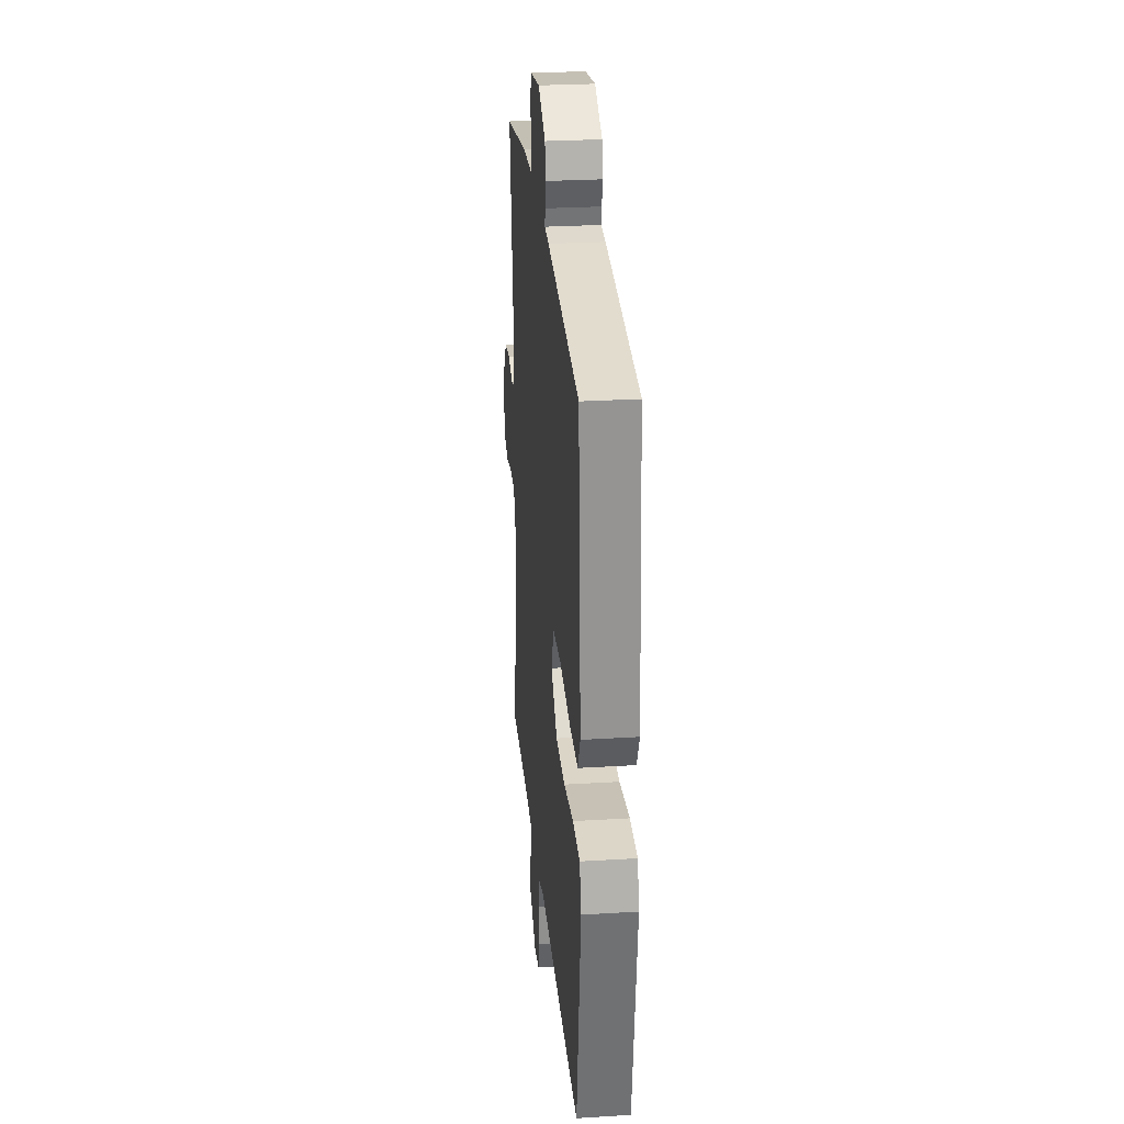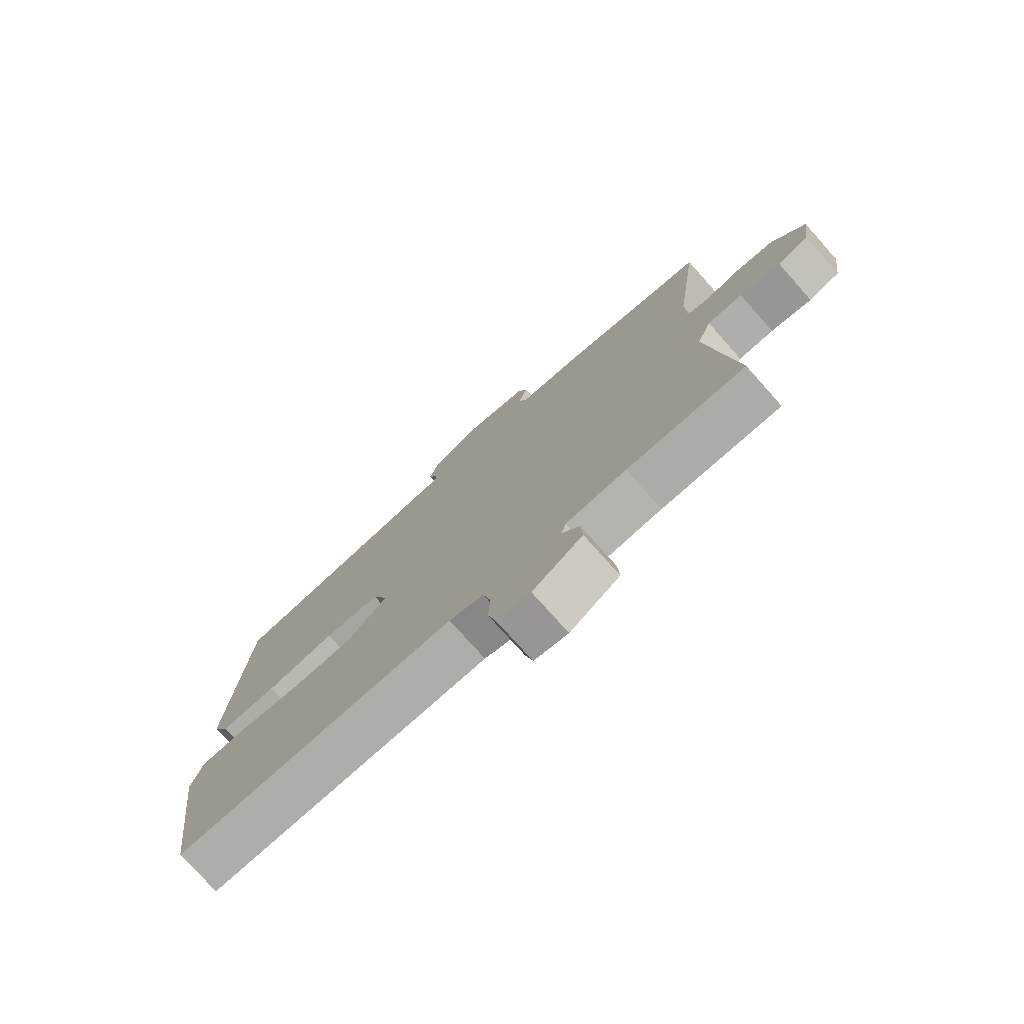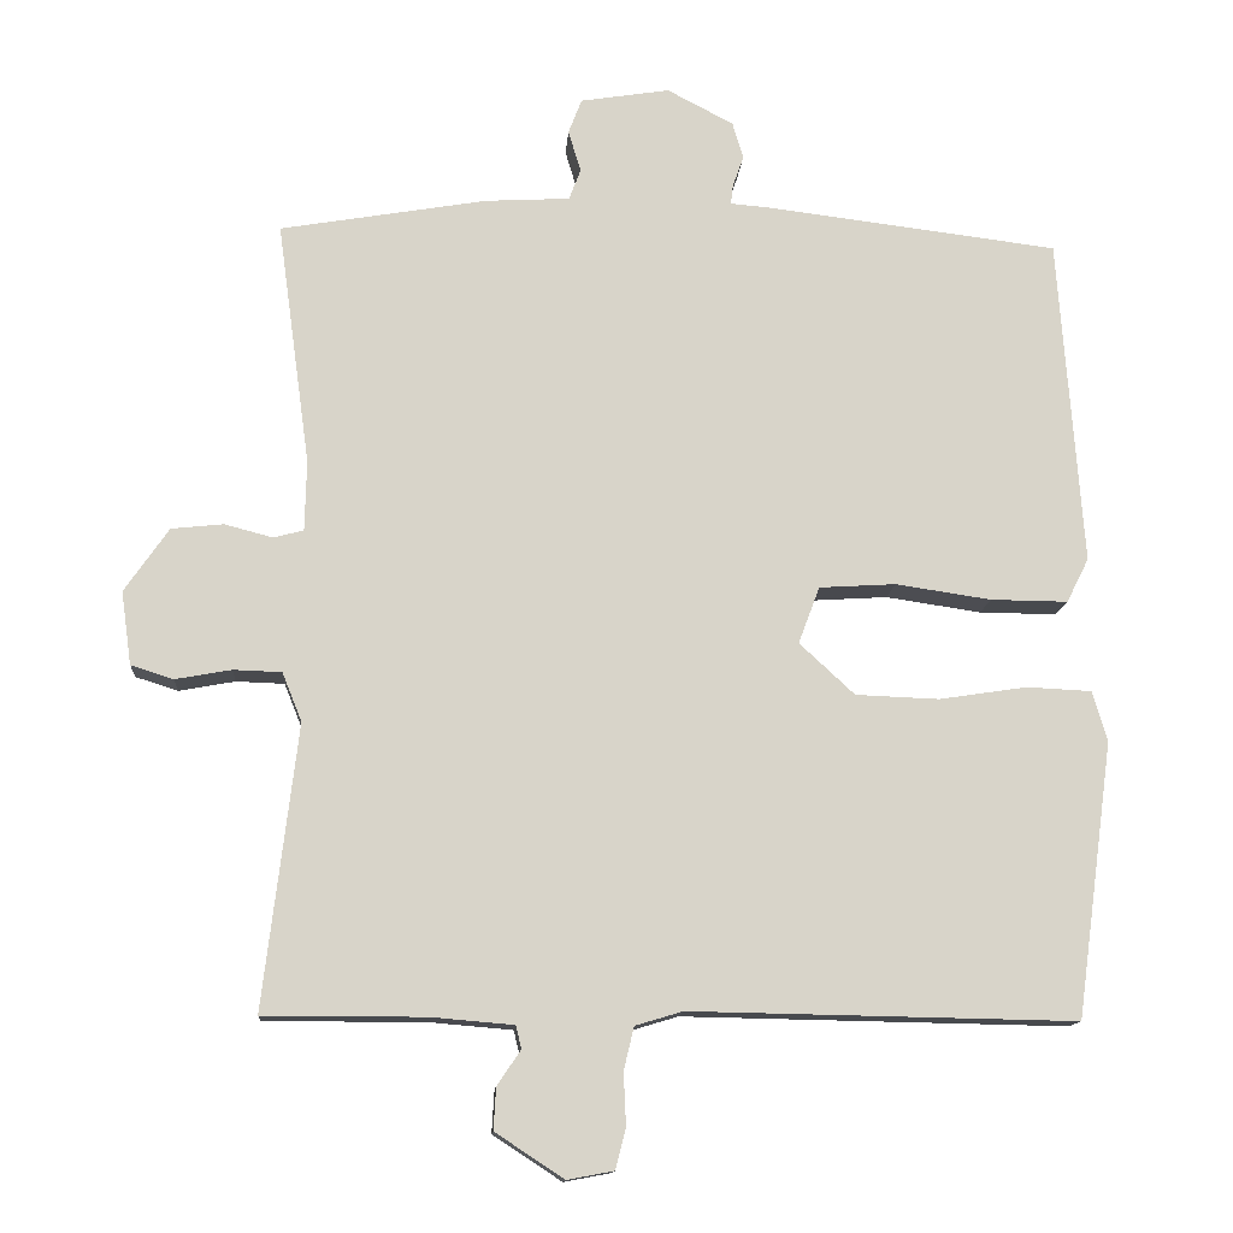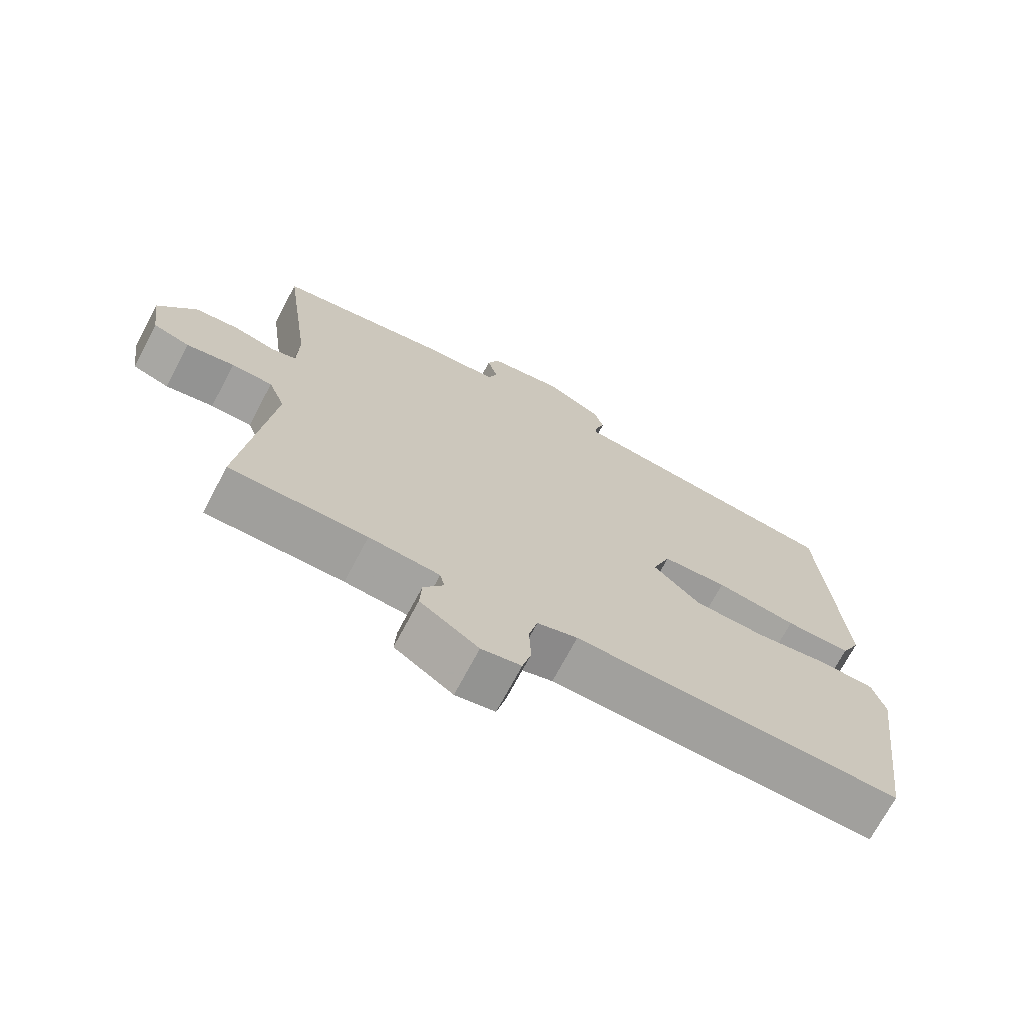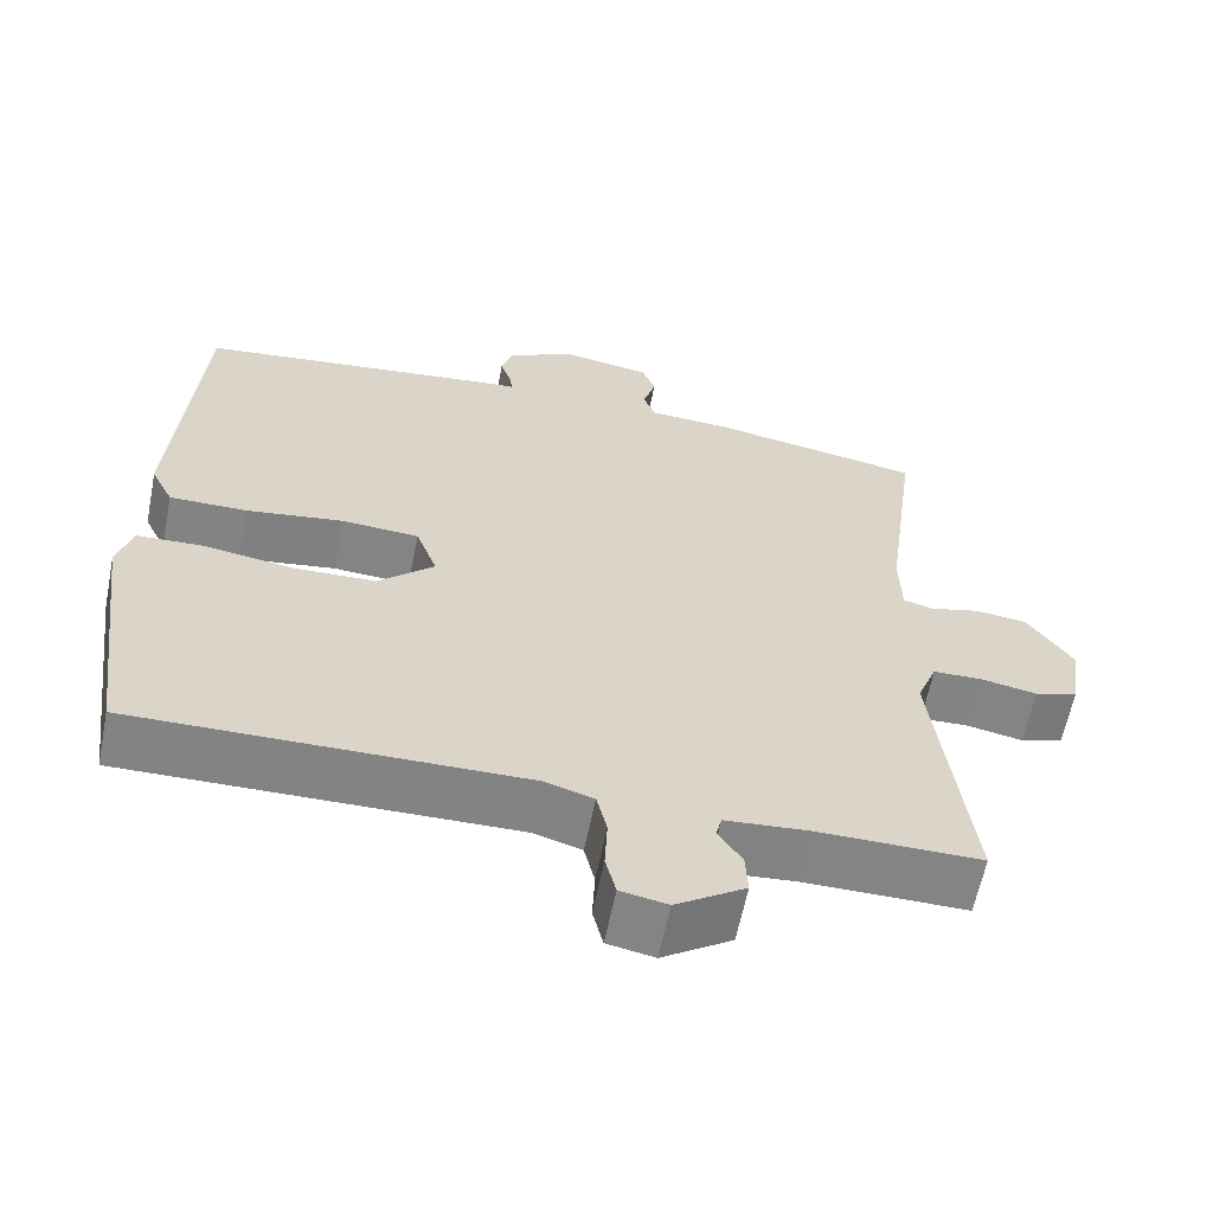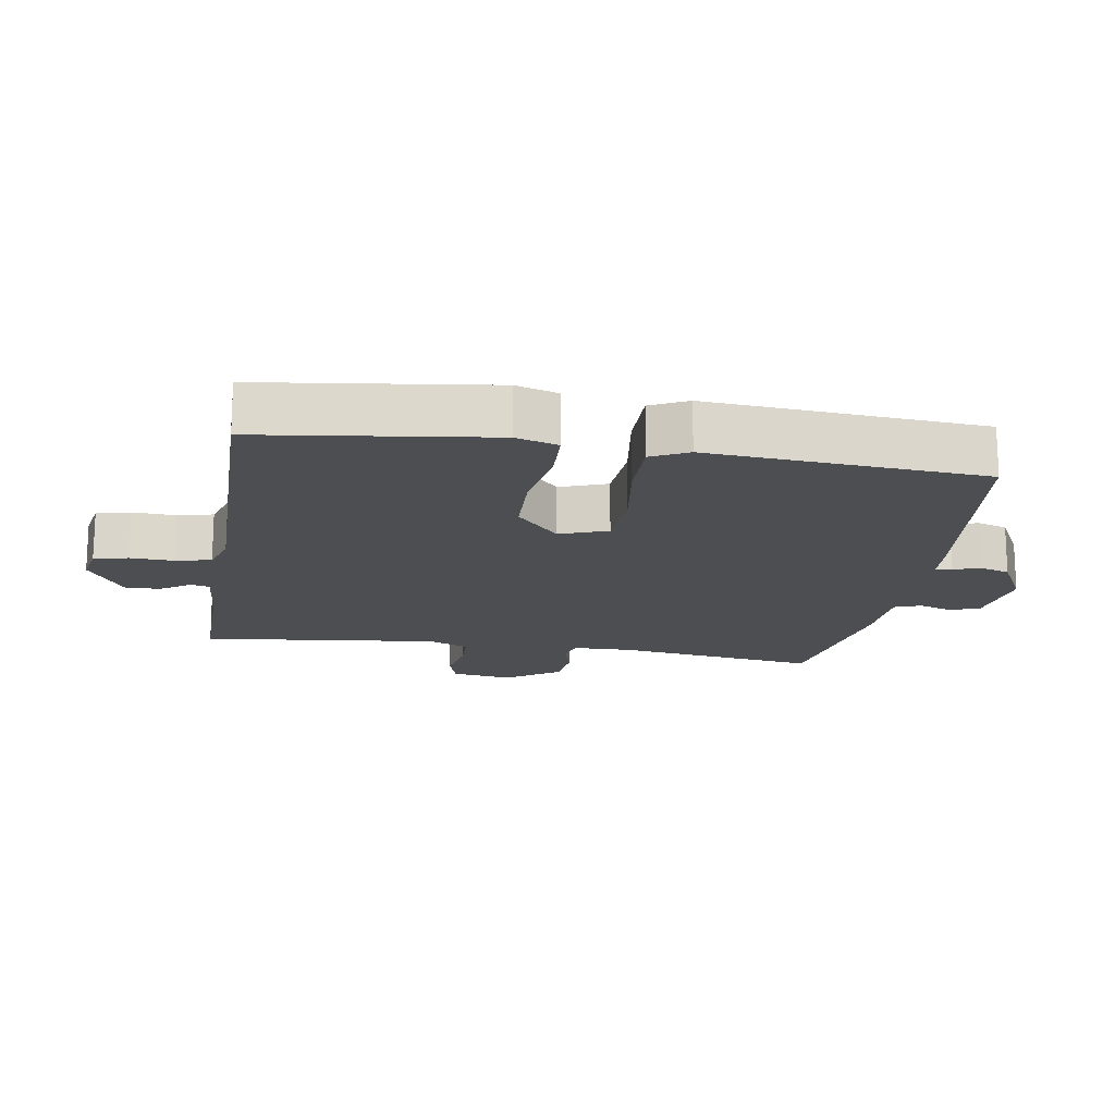
<metadata>
{"format":"obj","ext":"obj","renderer":"f3d","projection":"perspective","resolution":1024,"background":"white","views":[{"elev":27.4,"azim":-95.4,"up":"+Z"},{"elev":-76.4,"azim":41.8,"up":"+Z"},{"elev":-13.2,"azim":175.9,"up":"+Z"},{"elev":-71.2,"azim":152.1,"up":"+Z"},{"elev":-61.3,"azim":-11.3,"up":"+Z"},{"elev":-16.9,"azim":-99.4,"up":"+Y"}]}
</metadata>
<code>
v 0.5 0.07 -0.5
v 0.296 0.07 -0.5
v 0.191 0.07 -0.509
v 0.184 0.07 -0.538
v 0.214 0.07 -0.582
v 0.217 0.07 -0.635
v 0.13 0.07 -0.692
v 0.071 0.07 -0.681
v 0.058 0.07 -0.629
v 0.061 0.07 -0.563
v 0.048 0.07 -0.509
v -0.012 0.07 -0.491
v -0.5 0.07 -0.5
v -0.547 0.07 -0.152
v -0.528 0.07 -0.088
v -0.446 0.07 -0.084
v -0.335 0.07 -0.101
v -0.229 0.07 -0.097
v -0.159 0.07 -0.032
v -0.186 0.07 0.04
v -0.283 0.07 0.046
v -0.404 0.07 0.028
v -0.502 0.07 0.027
v -0.53 0.07 0.083
v -0.5 0.07 0.5
v -0.128 0.07 0.546
v -0.079 0.07 0.55
v -0.082 0.07 0.575
v -0.096 0.07 0.615
v -0.082 0.07 0.661
v 0.002 0.07 0.705
v 0.115 0.07 0.687
v 0.132 0.07 0.643
v 0.116 0.07 0.59
v 0.131 0.07 0.551
v 0.238 0.07 0.545
v 0.5 0.07 0.5
v 0.458 0.07 0.191
v 0.46 0.07 0.102
v 0.498 0.07 0.092
v 0.559 0.07 0.108
v 0.625 0.07 0.101
v 0.681 0.07 0.02
v 0.668 0.07 -0.073
v 0.614 0.07 -0.09
v 0.543 0.07 -0.077
v 0.482 0.07 -0.079
v 0.457 0.07 -0.141
v 0.5 0 -0.5
v 0.296 0 -0.5
v 0.191 0 -0.509
v 0.184 0 -0.538
v 0.214 0 -0.582
v 0.217 0 -0.635
v 0.13 0 -0.692
v 0.071 0 -0.681
v 0.058 0 -0.629
v 0.061 0 -0.563
v 0.048 0 -0.509
v -0.012 0 -0.491
v -0.5 0 -0.5
v -0.547 0 -0.152
v -0.528 0 -0.088
v -0.446 0 -0.084
v -0.335 0 -0.101
v -0.229 0 -0.097
v -0.159 0 -0.032
v -0.186 0 0.04
v -0.283 0 0.046
v -0.404 0 0.028
v -0.502 0 0.027
v -0.53 0 0.083
v -0.5 0 0.5
v -0.128 0 0.546
v -0.079 0 0.55
v -0.082 0 0.575
v -0.096 0 0.615
v -0.082 0 0.661
v 0.002 0 0.705
v 0.115 0 0.687
v 0.132 0 0.643
v 0.116 0 0.59
v 0.131 0 0.551
v 0.238 0 0.545
v 0.5 0 0.5
v 0.458 0 0.191
v 0.46 0 0.102
v 0.498 0 0.092
v 0.559 0 0.108
v 0.625 0 0.101
v 0.681 0 0.02
v 0.668 0 -0.073
v 0.614 0 -0.09
v 0.543 0 -0.077
v 0.482 0 -0.079
v 0.457 0 -0.141
f 44 45 46
f 43 44 46
f 42 43 46
f 41 42 46
f 40 41 46
f 39 40 46 47
f 35 36 37 38
f 35 38 39
f 32 33 34
f 31 32 34
f 30 31 34
f 29 30 34
f 28 29 34
f 27 28 34 35
f 26 27 35
f 25 26 35
f 24 25 35
f 23 24 35
f 22 23 35
f 21 22 35
f 20 21 35 39
f 15 16 17
f 14 15 17
f 13 14 17
f 12 13 17
f 11 12 17 18
f 8 9 10
f 7 8 10
f 6 7 10
f 5 6 10
f 4 5 10
f 3 4 10 11
f 11 18 19
f 3 11 19
f 2 3 19
f 39 47 48
f 20 39 48
f 19 20 48
f 2 19 48
f 1 2 48
f 94 93 92
f 94 92 91
f 94 91 90
f 94 90 89
f 94 89 88
f 95 94 88 87
f 86 85 84 83
f 87 86 83
f 82 81 80
f 82 80 79
f 82 79 78
f 82 78 77
f 82 77 76
f 83 82 76 75
f 83 75 74
f 83 74 73
f 83 73 72
f 83 72 71
f 83 71 70
f 83 70 69
f 87 83 69 68
f 65 64 63
f 65 63 62
f 65 62 61
f 65 61 60
f 66 65 60 59
f 58 57 56
f 58 56 55
f 58 55 54
f 58 54 53
f 58 53 52
f 59 58 52 51
f 67 66 59
f 67 59 51
f 67 51 50
f 96 95 87
f 96 87 68
f 96 68 67
f 96 67 50
f 96 50 49
f 1 49 50 2
f 2 50 51 3
f 3 51 52 4
f 4 52 53 5
f 5 53 54 6
f 6 54 55 7
f 7 55 56 8
f 8 56 57 9
f 9 57 58 10
f 10 58 59 11
f 11 59 60 12
f 12 60 61 13
f 13 61 62 14
f 14 62 63 15
f 15 63 64 16
f 16 64 65 17
f 17 65 66 18
f 18 66 67 19
f 19 67 68 20
f 20 68 69 21
f 21 69 70 22
f 22 70 71 23
f 23 71 72 24
f 24 72 73 25
f 25 73 74 26
f 26 74 75 27
f 27 75 76 28
f 28 76 77 29
f 29 77 78 30
f 30 78 79 31
f 31 79 80 32
f 32 80 81 33
f 33 81 82 34
f 34 82 83 35
f 35 83 84 36
f 36 84 85 37
f 37 85 86 38
f 38 86 87 39
f 39 87 88 40
f 40 88 89 41
f 41 89 90 42
f 42 90 91 43
f 43 91 92 44
f 44 92 93 45
f 45 93 94 46
f 46 94 95 47
f 47 95 96 48
f 48 96 49 1

</code>
